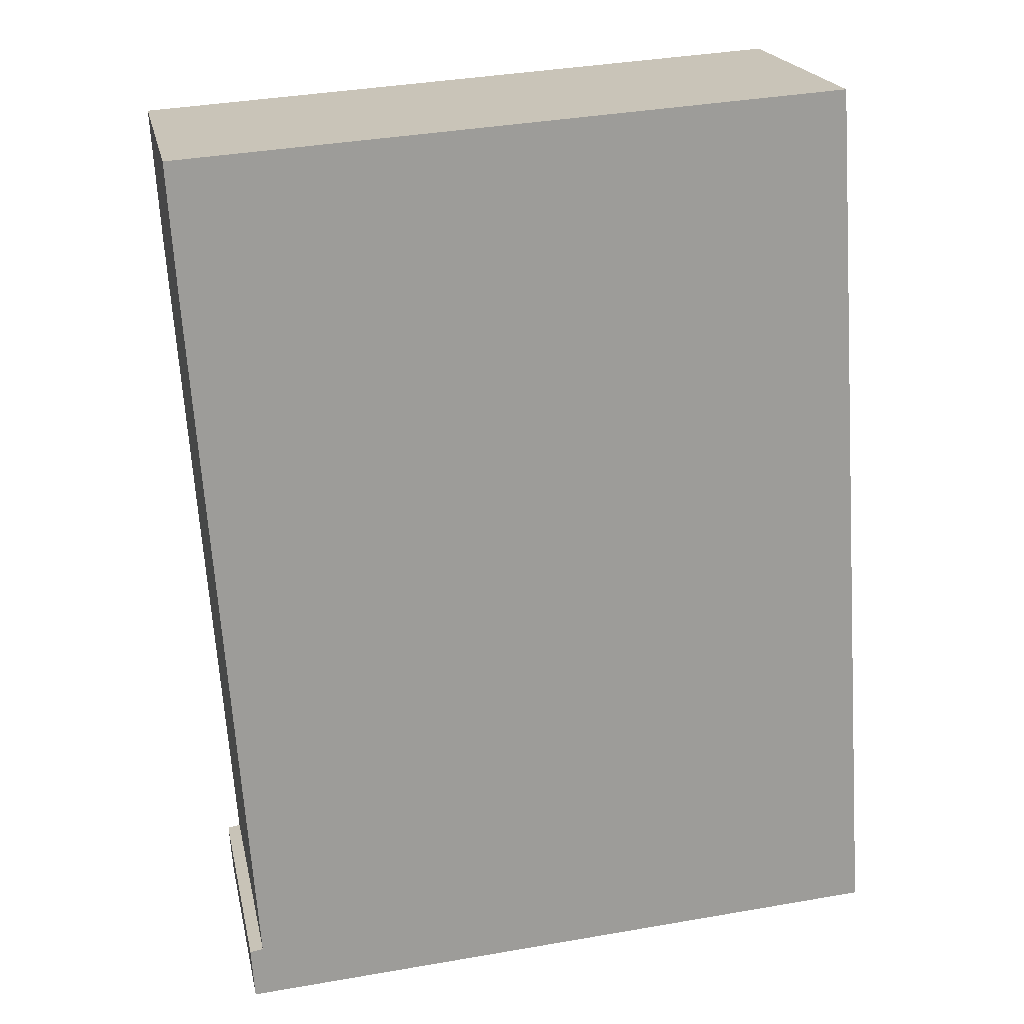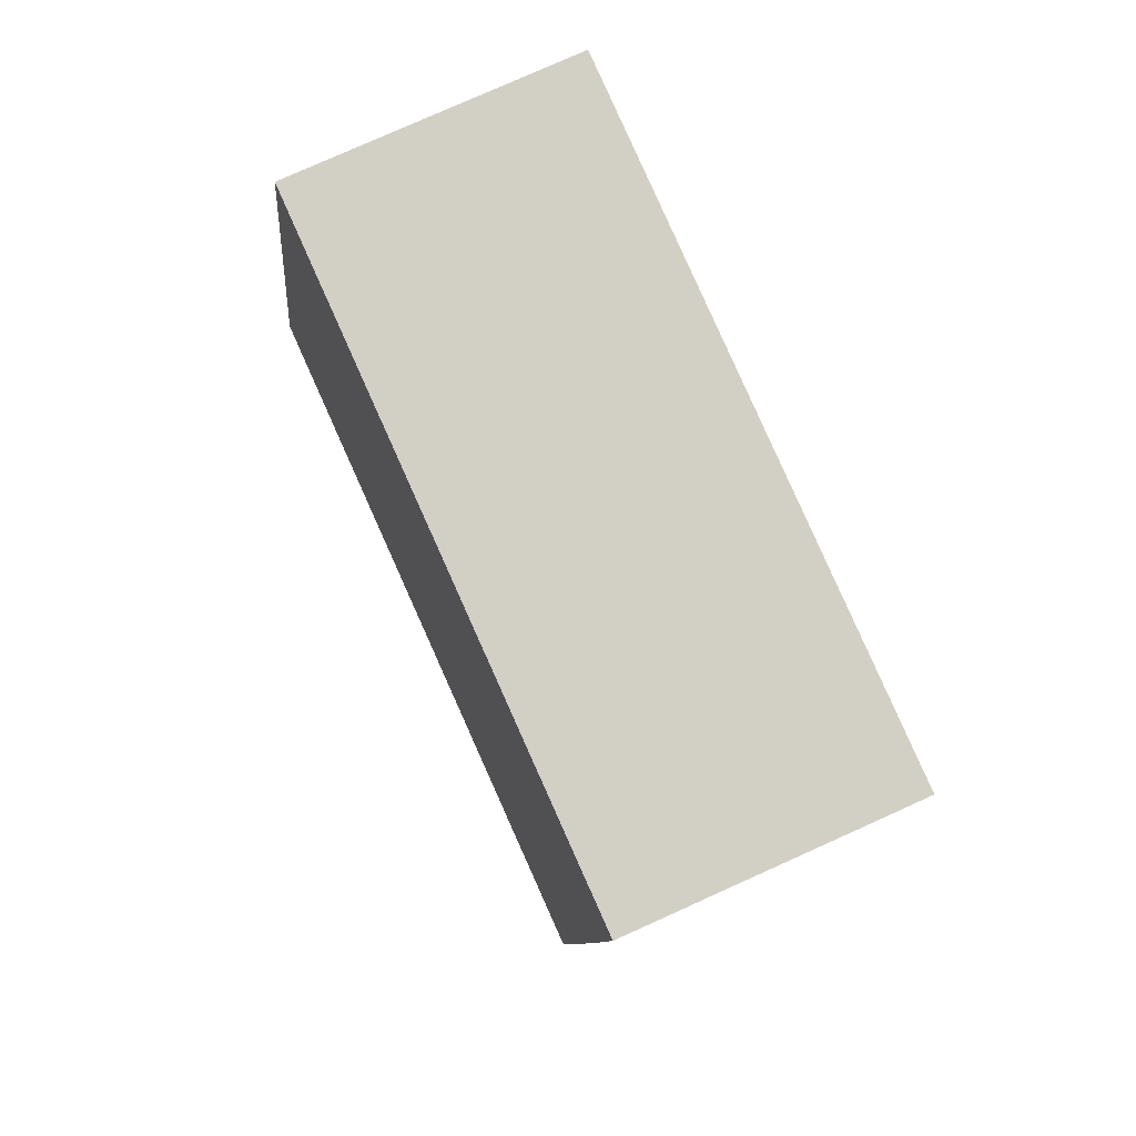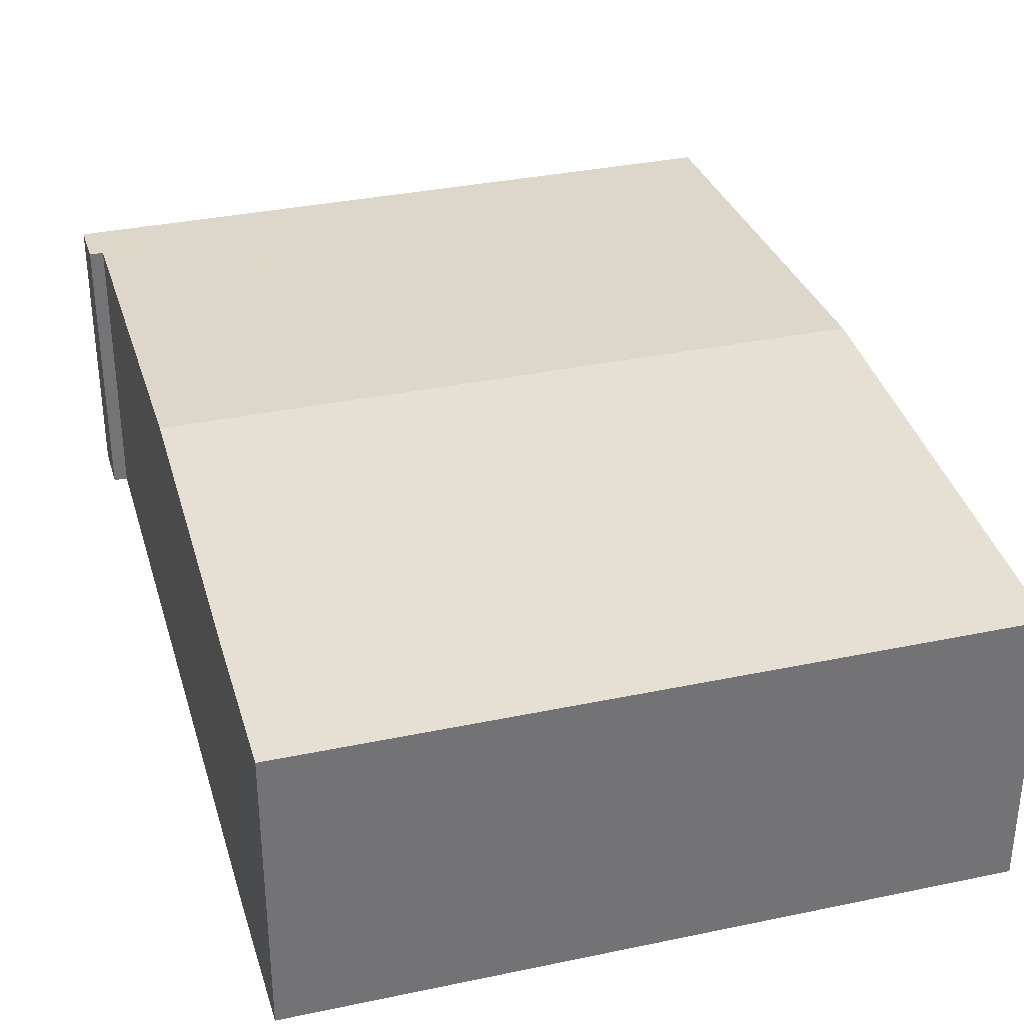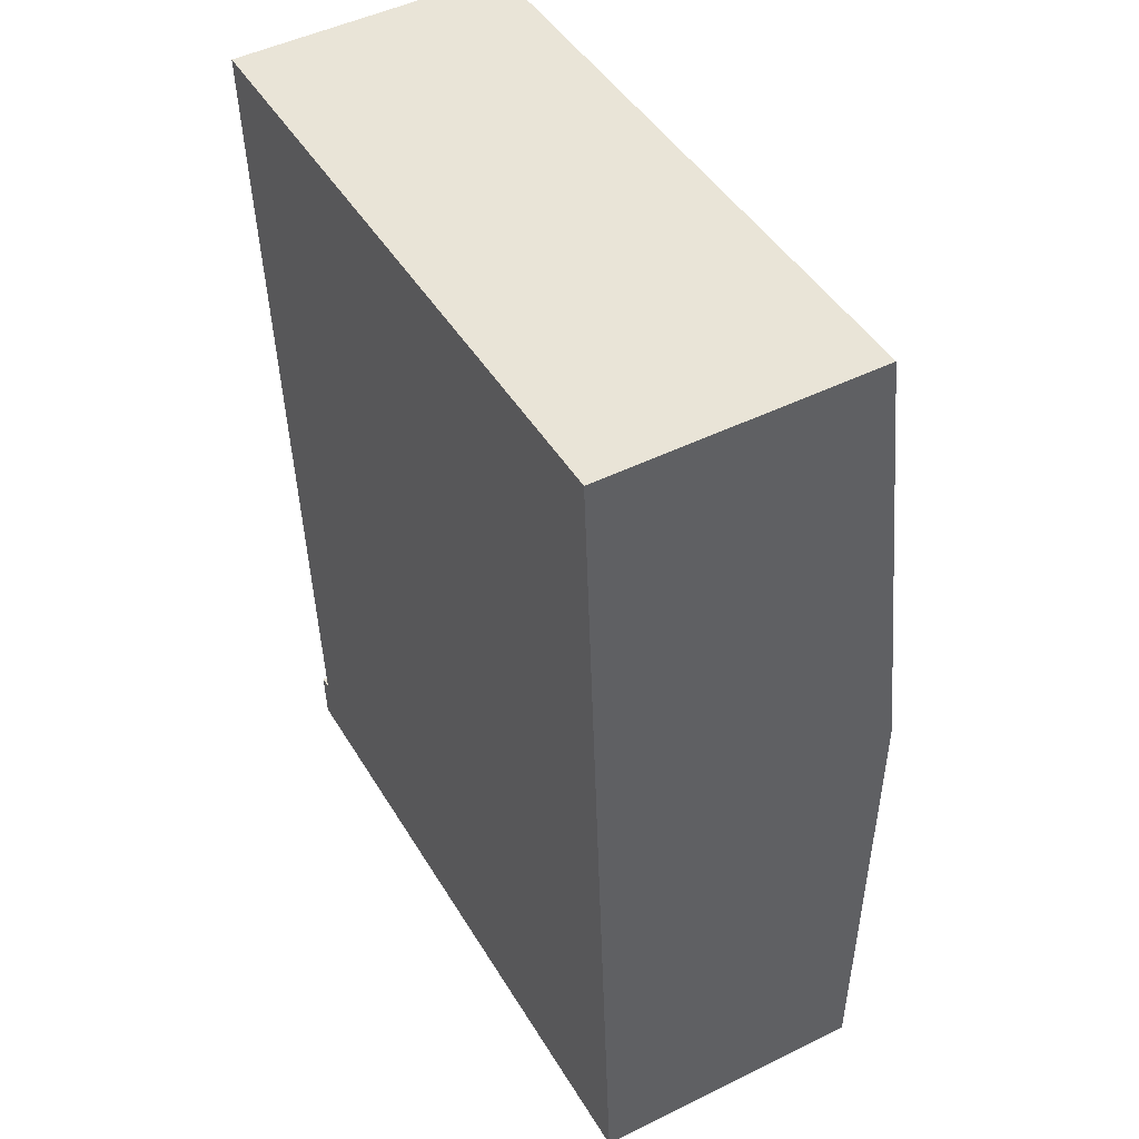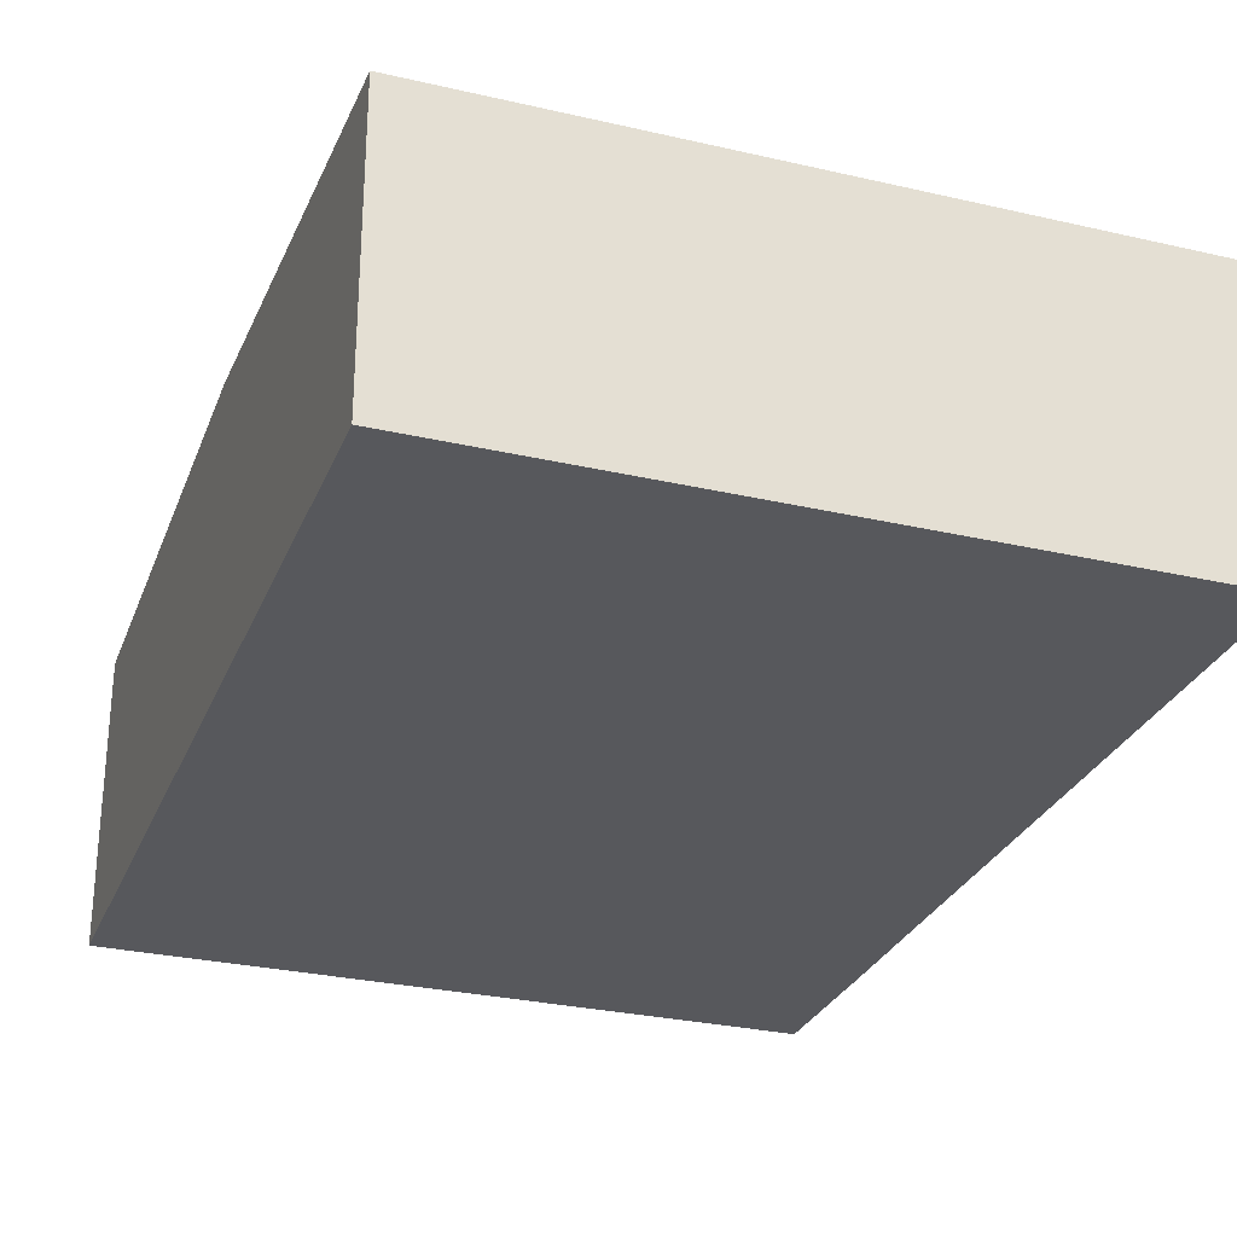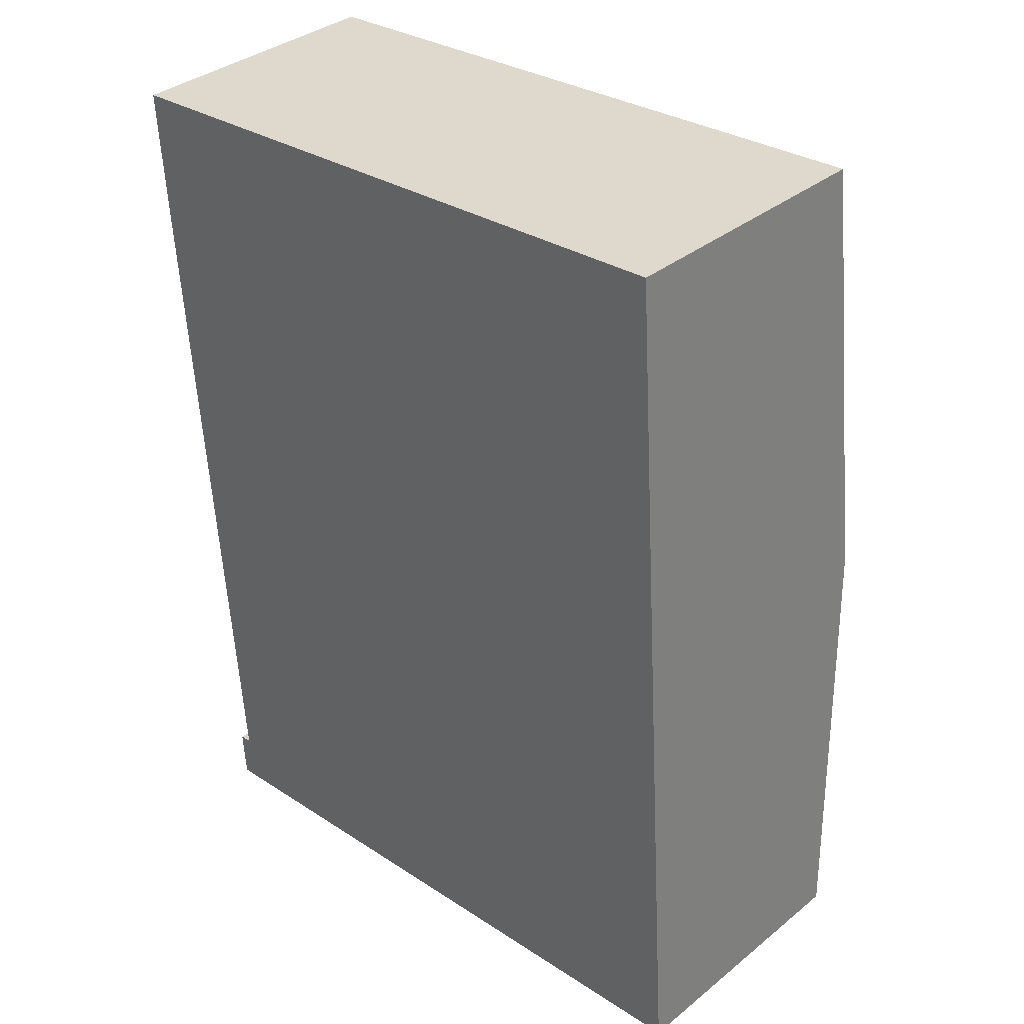
<metadata>
{"format":"obj","ext":"obj","renderer":"f3d","projection":"perspective","resolution":1024,"background":"white","views":[{"elev":20.2,"azim":-11.7,"up":"+Z"},{"elev":78.7,"azim":-114.2,"up":"+Z"},{"elev":34.2,"azim":-19.7,"up":"+Y"},{"elev":48.3,"azim":61.2,"up":"+Z"},{"elev":-28.5,"azim":156.9,"up":"+Y"},{"elev":35.7,"azim":43.5,"up":"+Z"}]}
</metadata>
<code>
v  21.34 9.44 -12.46
v  1.824 8.653 -26.02
v  0.954 9.44 -13.83
v  1.525 8.546 -27.69
v  22.27 8.546 -26.3
v  1.416 8.651 -26.07
v  0.277 8.828 -4.365
v  0.157 8.707 -2.48
v  0 8.546 5.233e-16
v  20.4 8.547 1.373
v  1.416 1.597e-15 -26.07
v  1.525 1.696e-15 -27.69
v  1.824 1.593e-15 -26.02
v  0.954 8.47e-16 -13.83
v  0.277 2.673e-16 -4.365
v  0.157 1.519e-16 -2.48
v  0 0 0
v  20.4 -8.407e-17 1.373
v  21.34 7.63e-16 -12.46
v  22.27 1.61e-15 -26.3
g defaultobject
f 1 2 3
f 2 1 4
f 4 1 5
f 4 6 2
f 7 1 3
f 1 7 8
f 1 8 9
f 1 9 10
f 4 11 6
f 11 4 12
f 13 3 2
f 3 13 14
f 3 14 7
f 7 14 15
f 7 15 8
f 8 15 9
f 9 15 16
f 9 16 17
f 9 18 10
f 18 9 17
f 6 13 2
f 13 6 11
f 18 1 10
f 1 18 19
f 1 19 5
f 5 19 20
f 20 4 5
f 4 20 12
f 19 12 20
f 12 19 18
f 12 18 13
f 13 18 17
f 13 17 14
f 14 17 15
f 15 17 16
f 11 12 13

</code>
